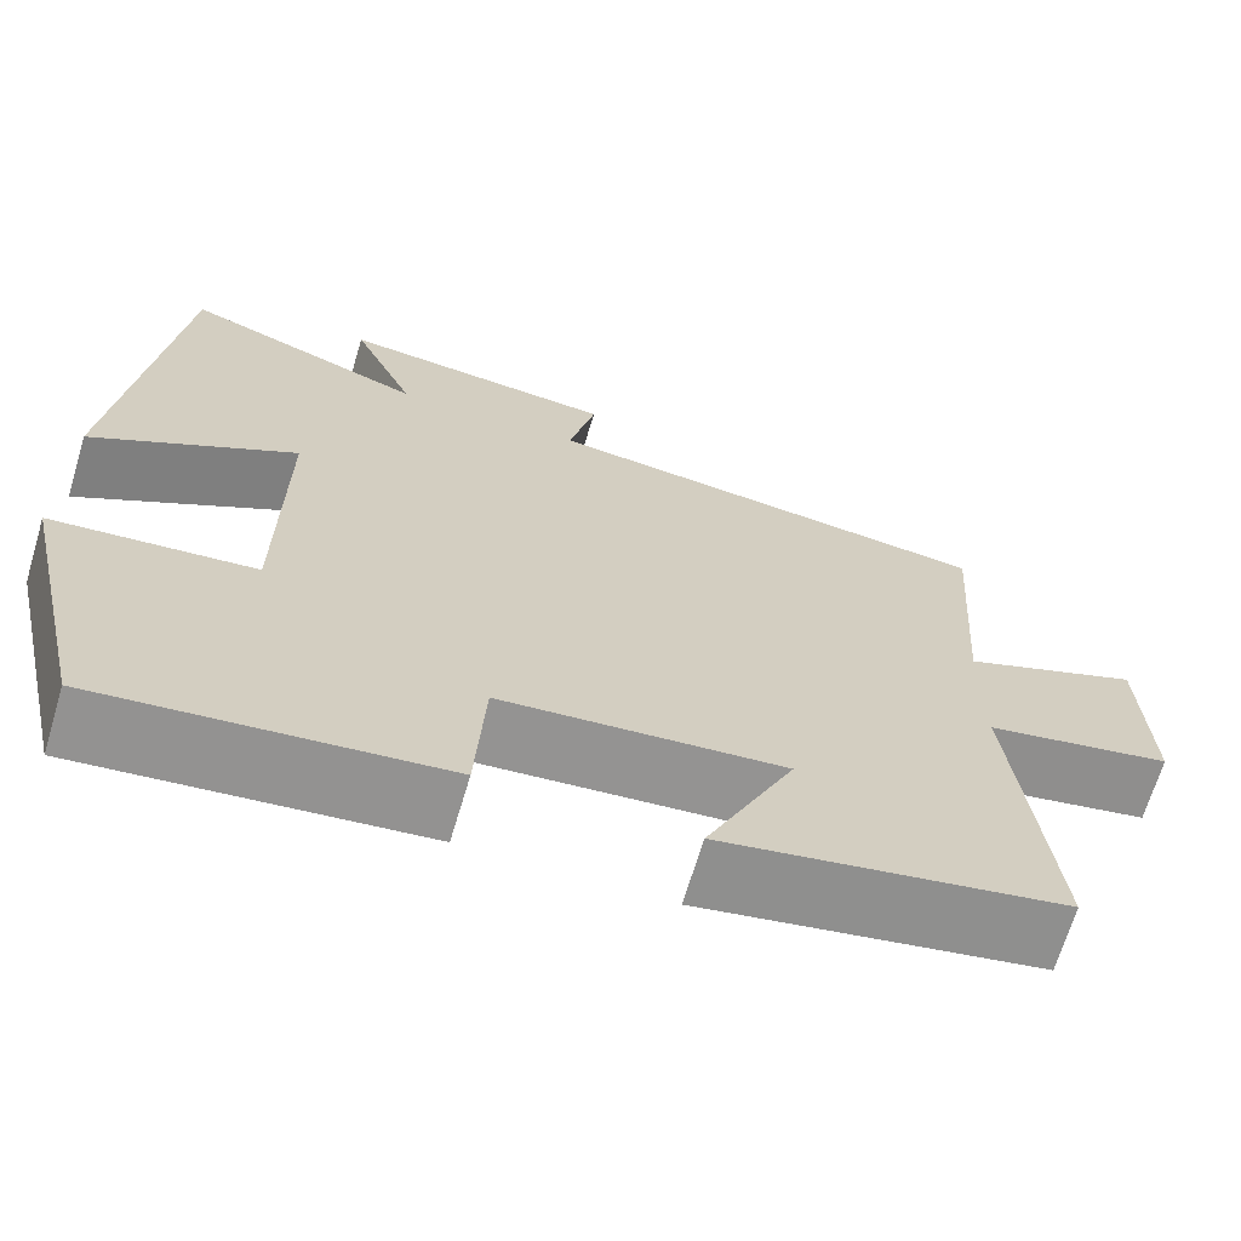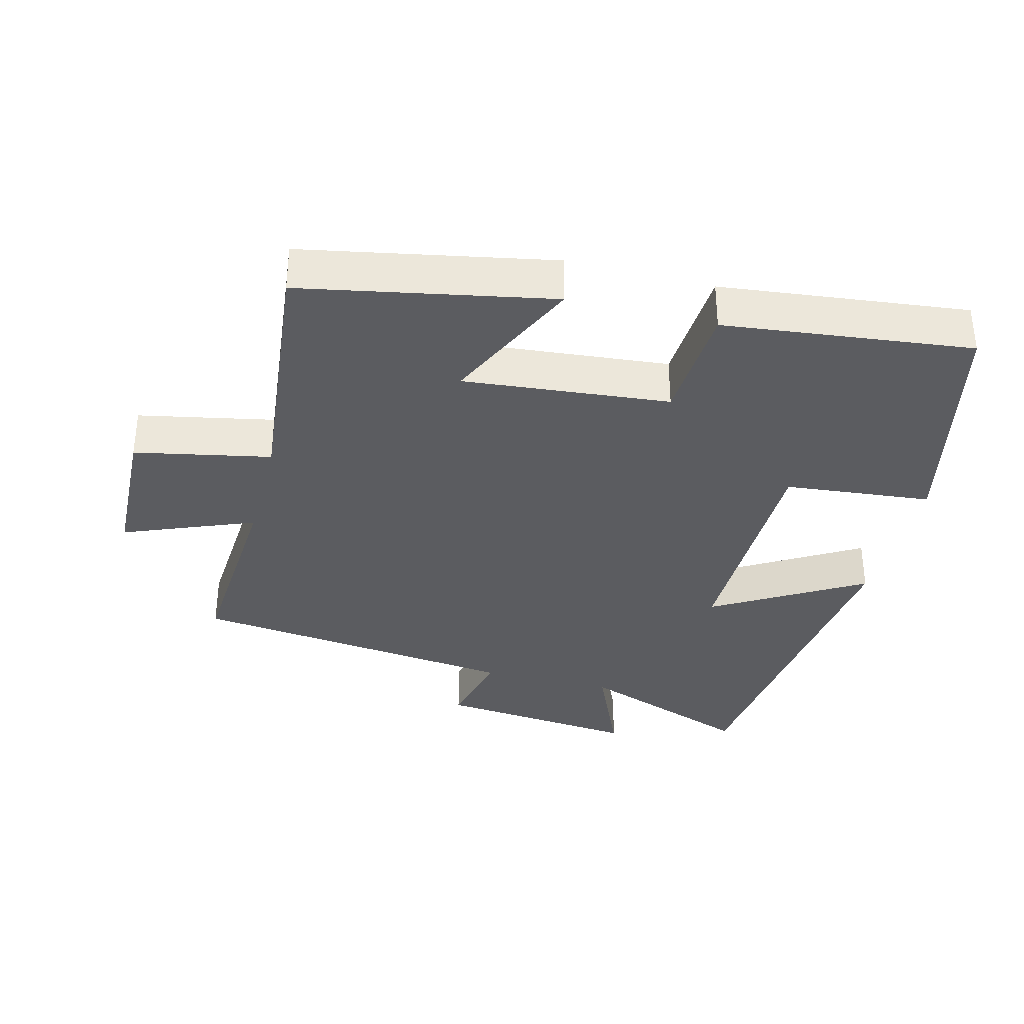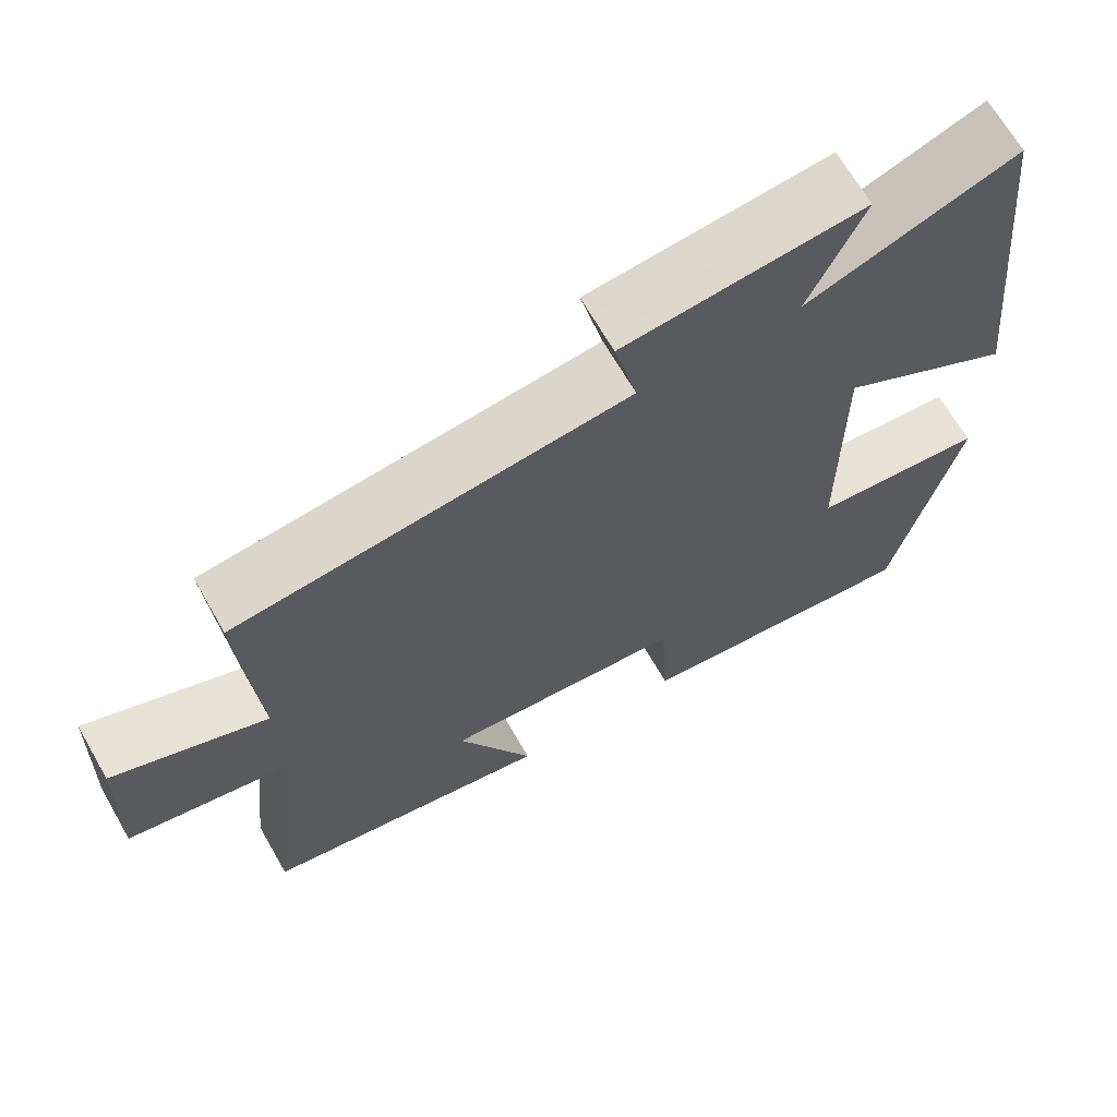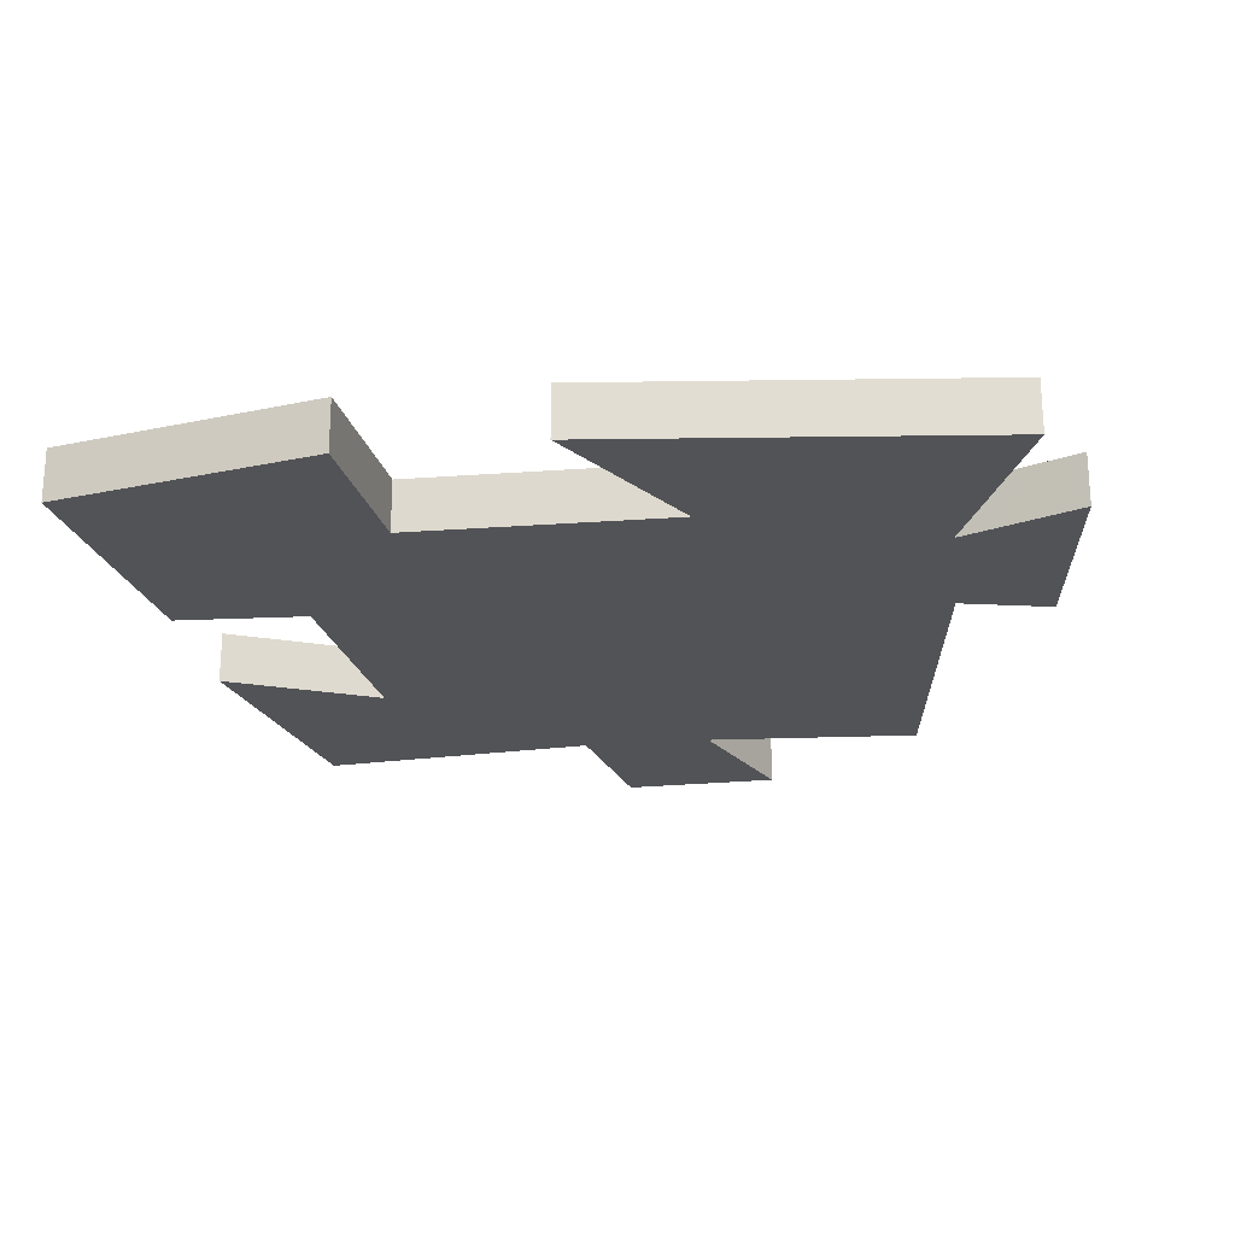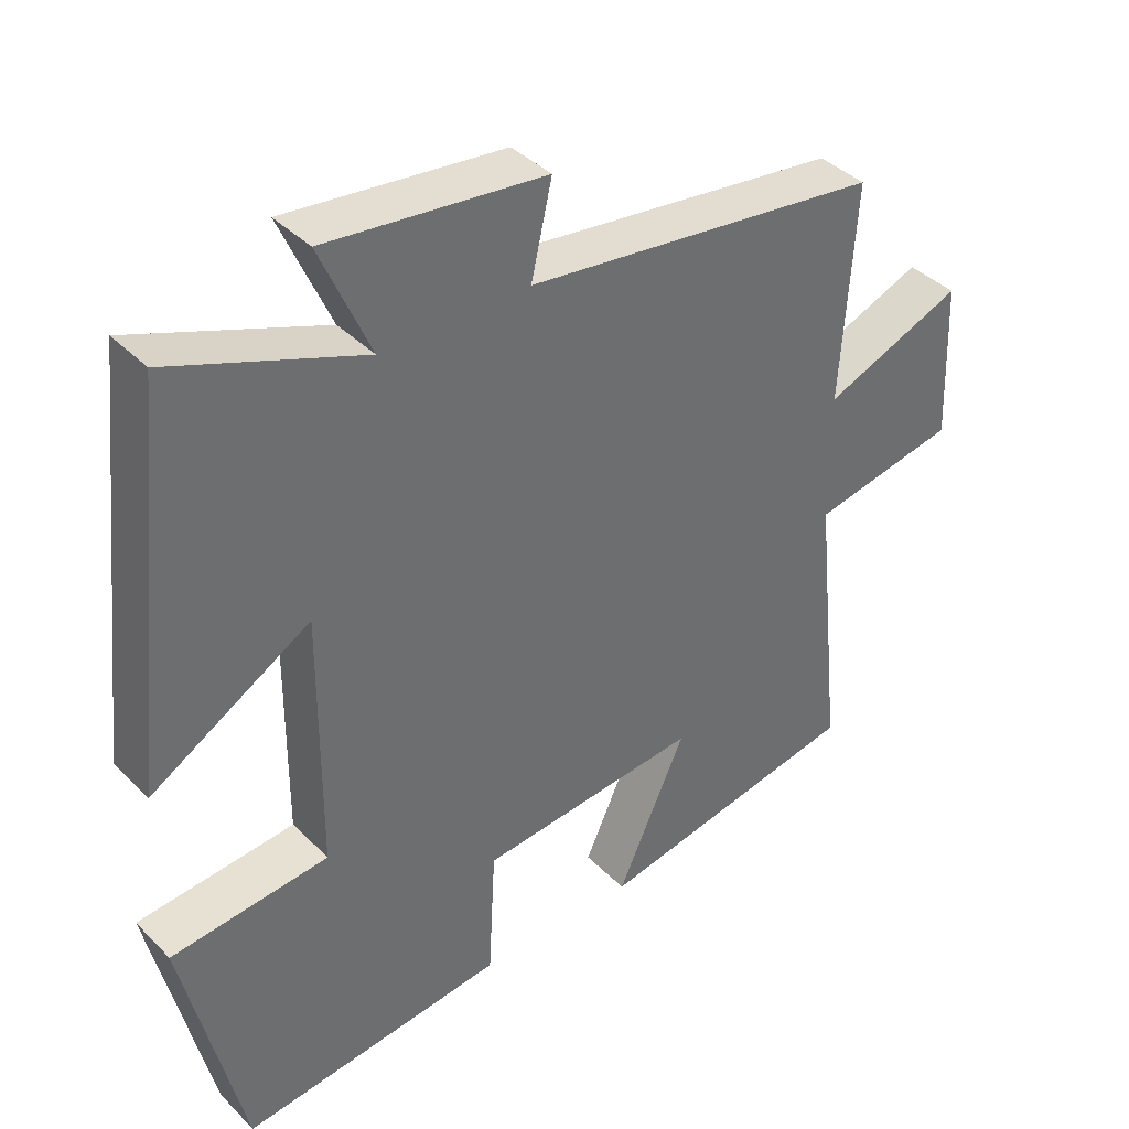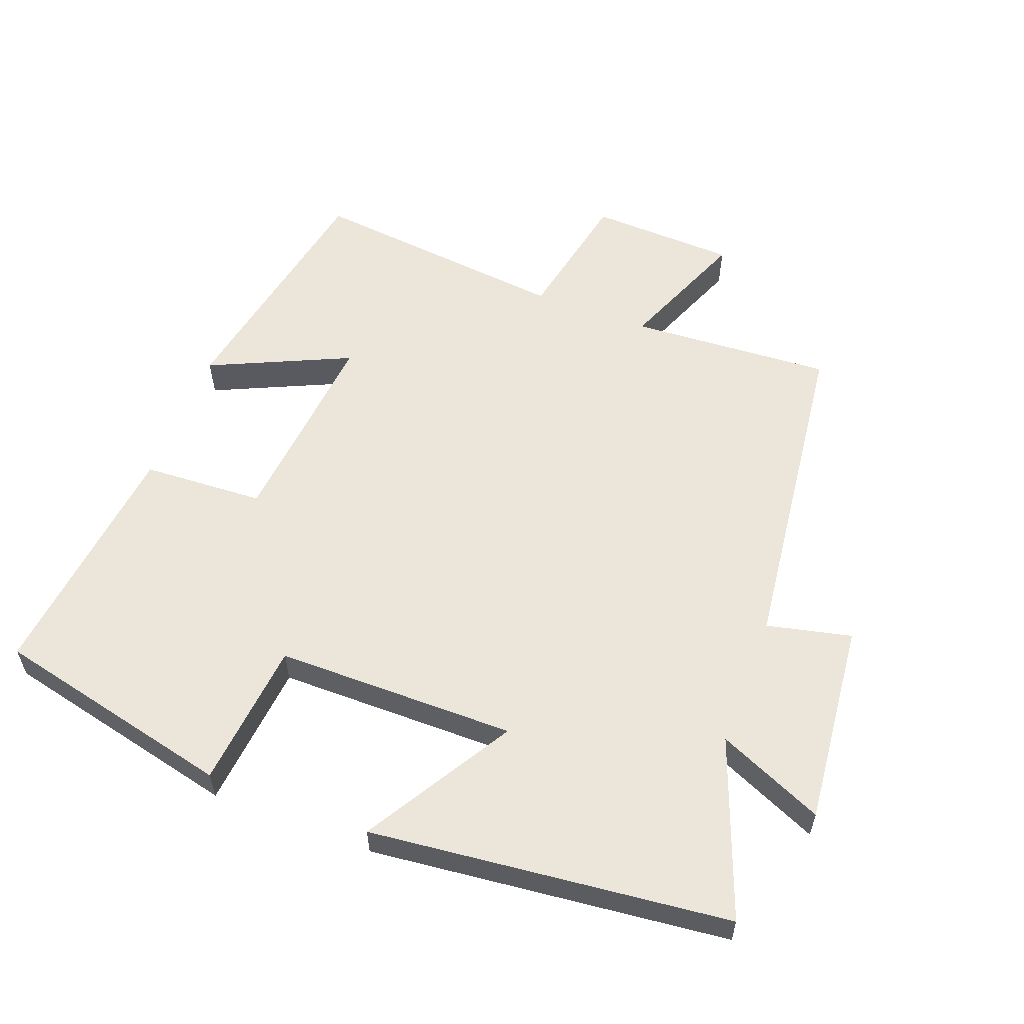
<metadata>
{"format":"obj","ext":"obj","renderer":"f3d","projection":"perspective","resolution":1024,"background":"white","views":[{"elev":-67.9,"azim":-16.7,"up":"+Z"},{"elev":-34.7,"azim":165.7,"up":"+Y"},{"elev":67.7,"azim":150.1,"up":"+Z"},{"elev":-22.3,"azim":-82.3,"up":"+Y"},{"elev":39.0,"azim":-39.1,"up":"+Z"},{"elev":57.5,"azim":-69.1,"up":"+Y"}]}
</metadata>
<code>
v -0.418 0.07 -0.541
v -0.5 0.07 -0.182
v -0.281 0.07 -0.161
v -0.279 0.07 0.197
v -0.5 0.07 0.066
v -0.441 0.07 0.6
v -0.177 0.07 0.5
v -0.246 0.07 0.658
v 0.056 0.07 0.626
v 0.027 0.07 0.5
v 0.52 0.07 0.439
v 0.5 0.07 0.138
v 0.694 0.07 0.216
v 0.702 0.07 -0.002
v 0.5 0.07 -0.042
v 0.54 0.07 -0.43
v 0.17 0.07 -0.5
v 0.266 0.07 -0.291
v -0.04 0.07 -0.319
v -0.05 0.07 -0.5
v -0.418 0 -0.541
v -0.5 0 -0.182
v -0.281 0 -0.161
v -0.279 0 0.197
v -0.5 0 0.066
v -0.441 0 0.6
v -0.177 0 0.5
v -0.246 0 0.658
v 0.056 0 0.626
v 0.027 0 0.5
v 0.52 0 0.439
v 0.5 0 0.138
v 0.694 0 0.216
v 0.702 0 -0.002
v 0.5 0 -0.042
v 0.54 0 -0.43
v 0.17 0 -0.5
v 0.266 0 -0.291
v -0.04 0 -0.319
v -0.05 0 -0.5
f 19 20 1 2
f 18 19 2 3
f 15 16 17 18
f 15 18 3 4
f 12 13 14 15
f 12 15 4
f 10 11 12 4
f 7 8 9 10
f 7 10 4 5
f 5 6 7
f 22 21 40 39
f 23 22 39 38
f 38 37 36 35
f 24 23 38 35
f 35 34 33 32
f 24 35 32
f 24 32 31 30
f 30 29 28 27
f 25 24 30 27
f 27 26 25
f 1 21 22 2
f 2 22 23 3
f 3 23 24 4
f 4 24 25 5
f 5 25 26 6
f 6 26 27 7
f 7 27 28 8
f 8 28 29 9
f 9 29 30 10
f 10 30 31 11
f 11 31 32 12
f 12 32 33 13
f 13 33 34 14
f 14 34 35 15
f 15 35 36 16
f 16 36 37 17
f 17 37 38 18
f 18 38 39 19
f 19 39 40 20
f 20 40 21 1

</code>
